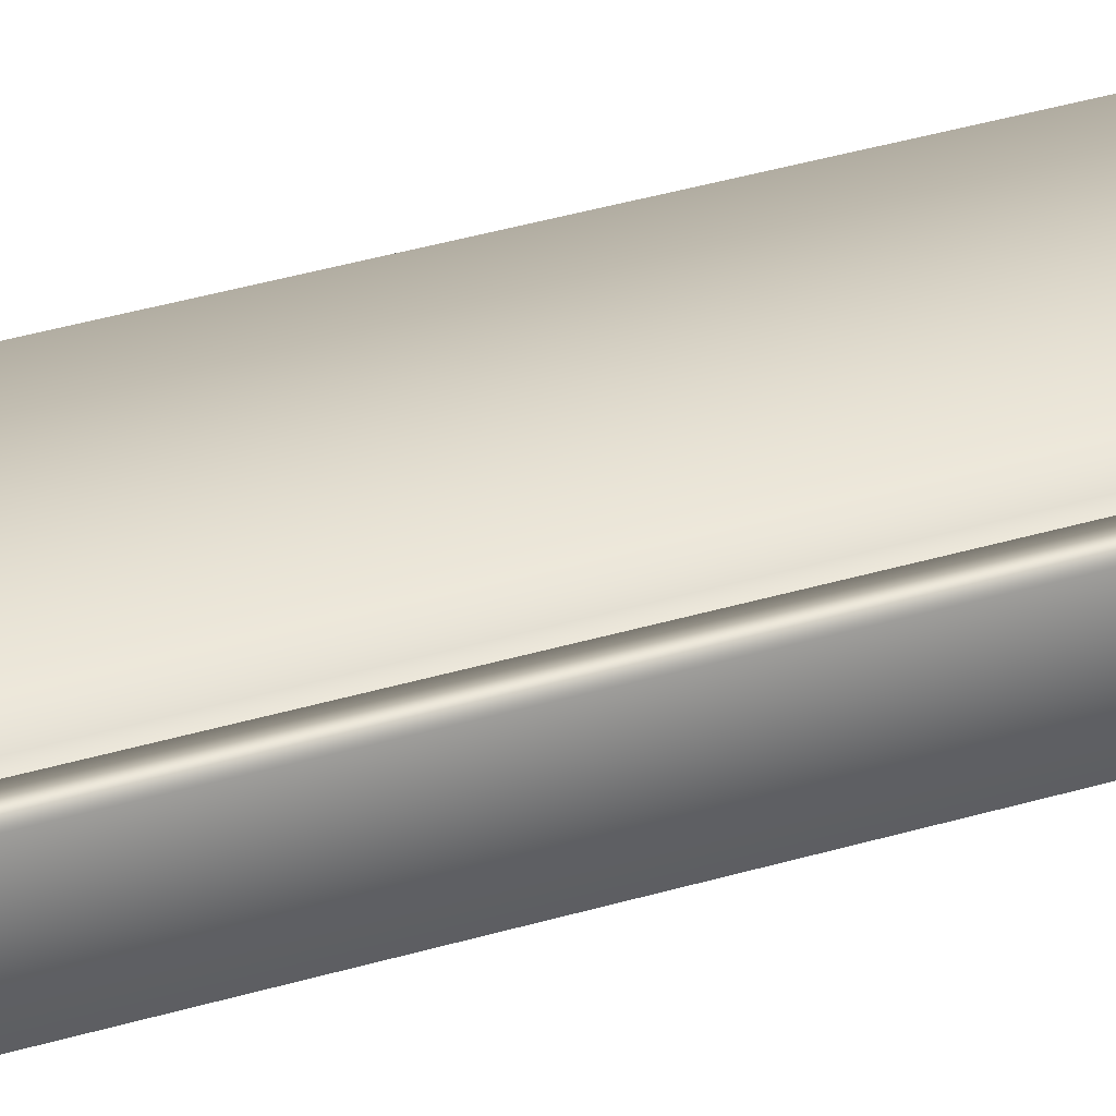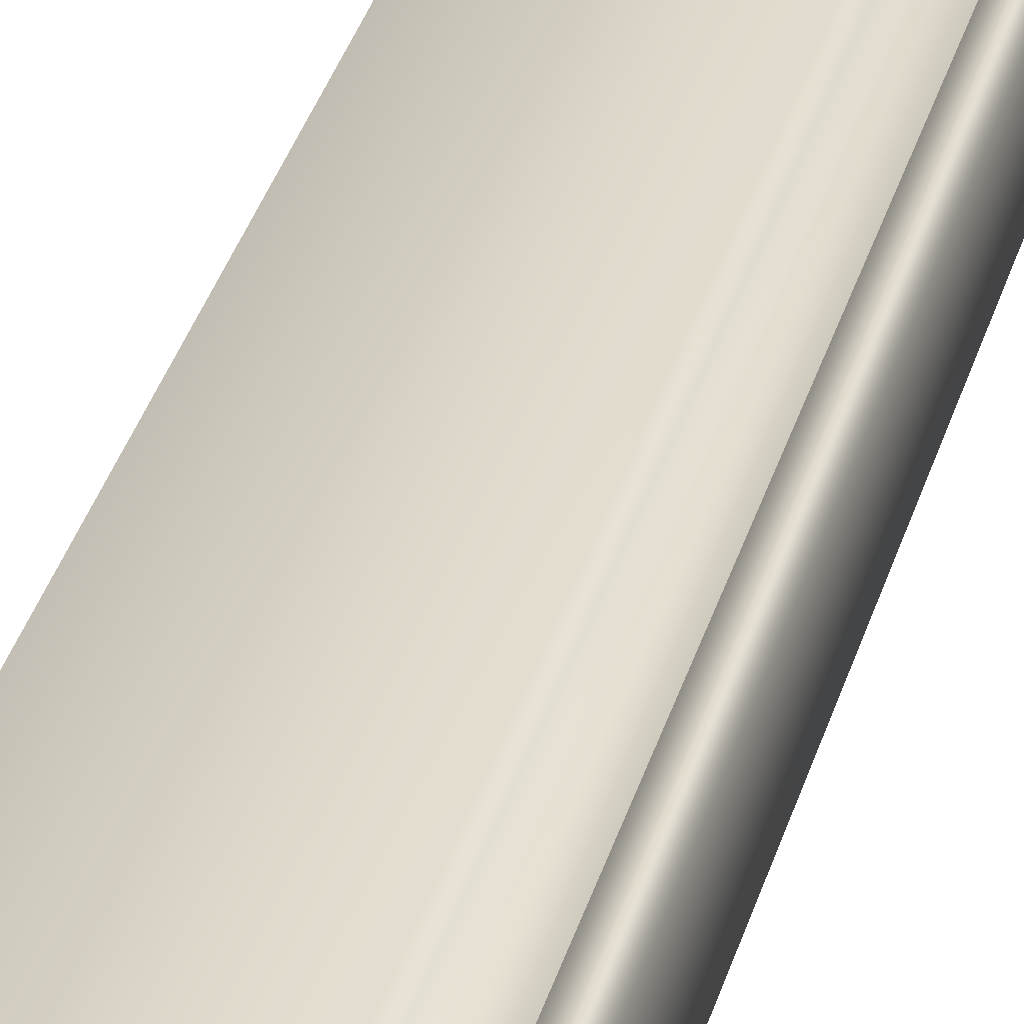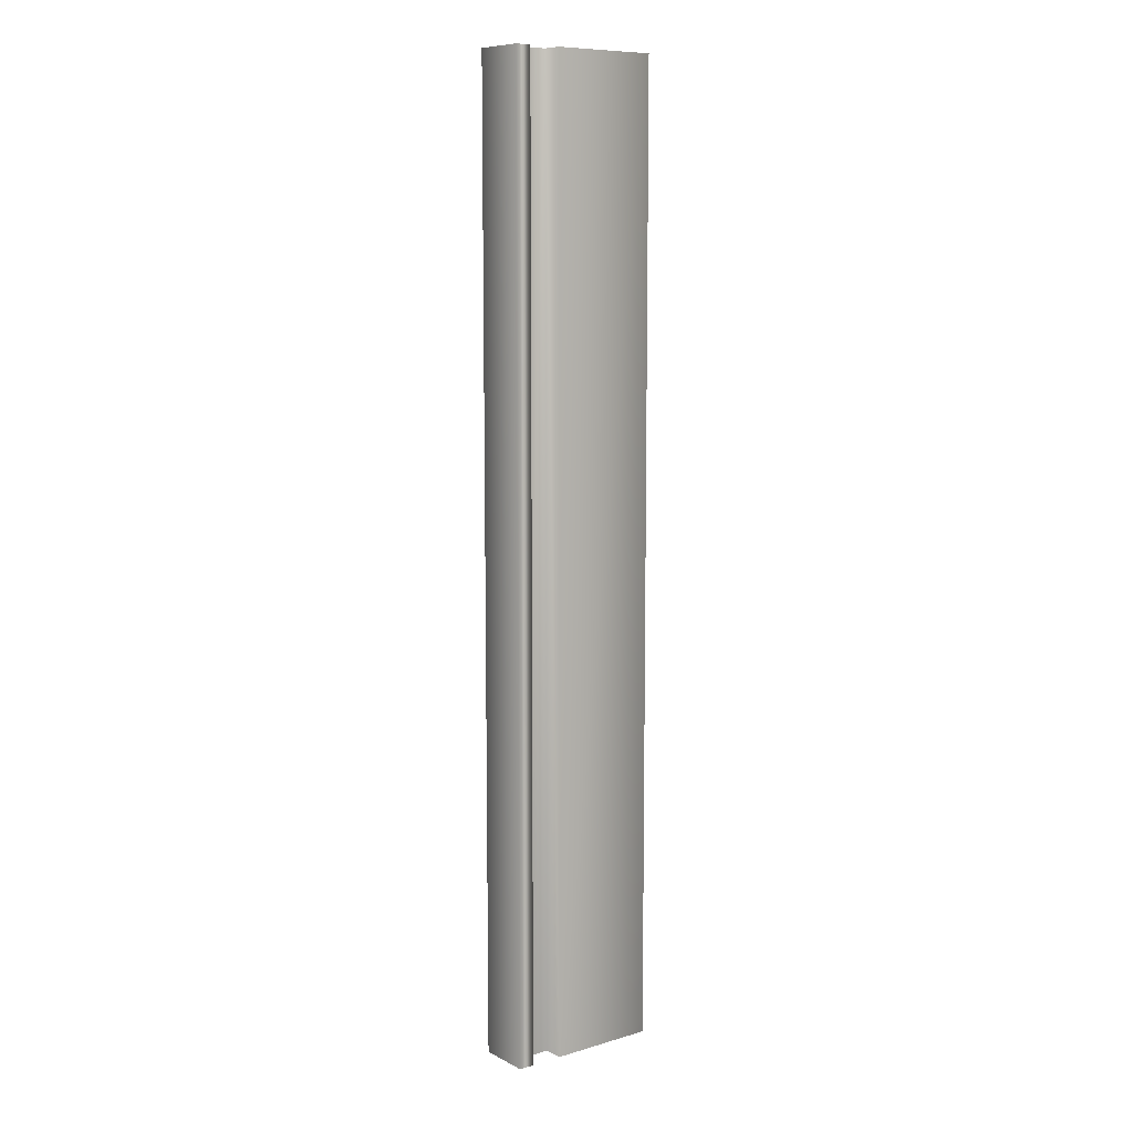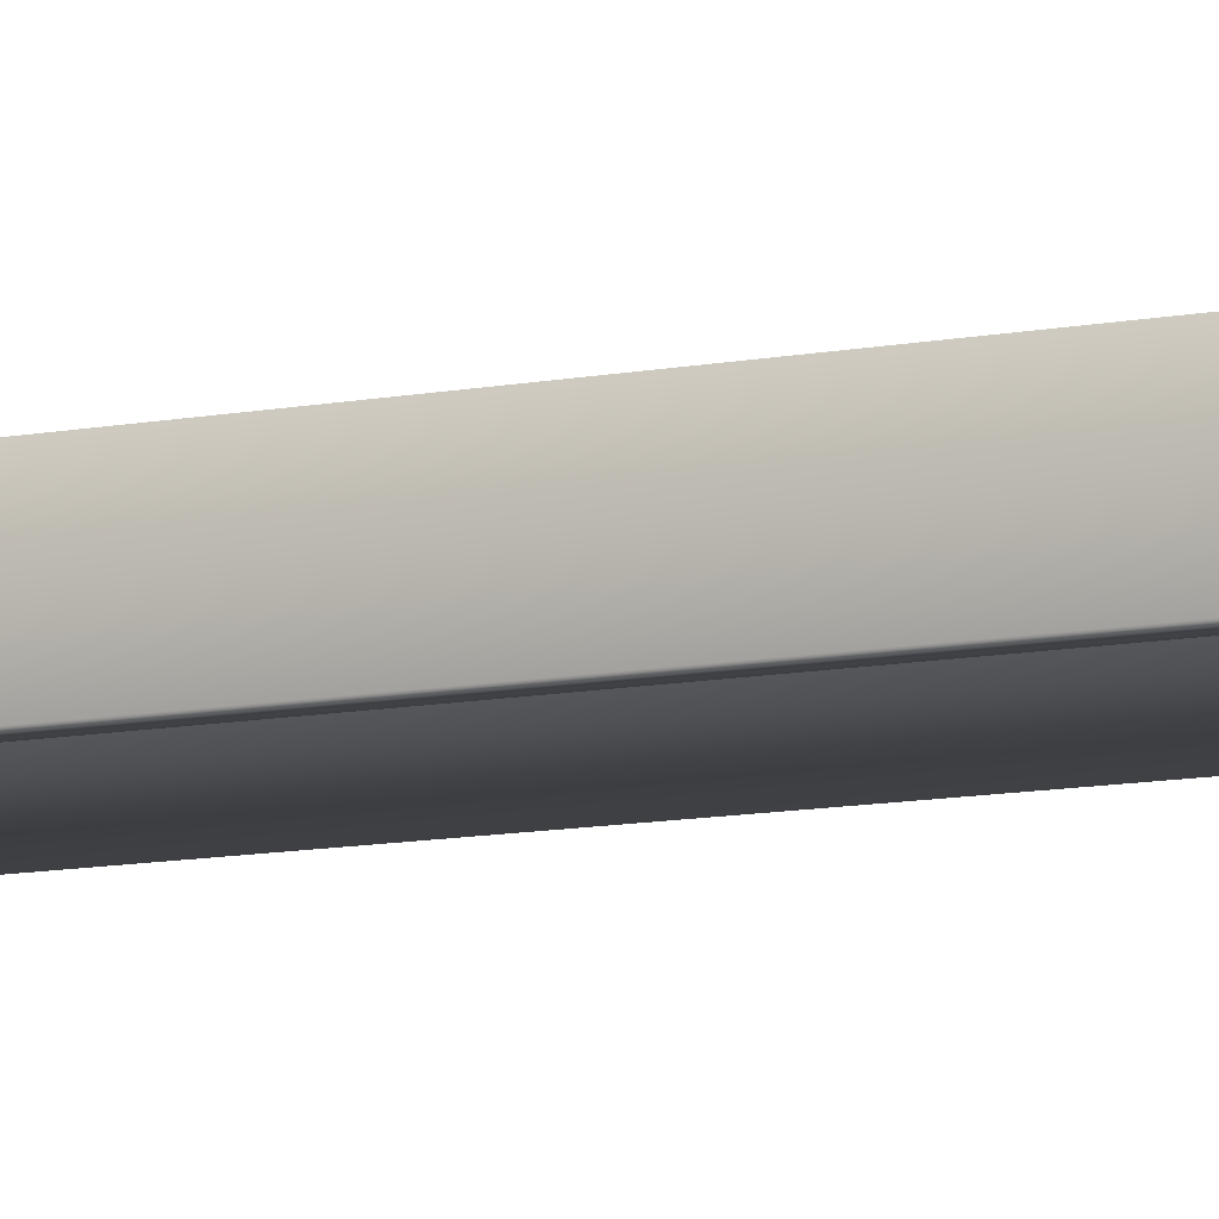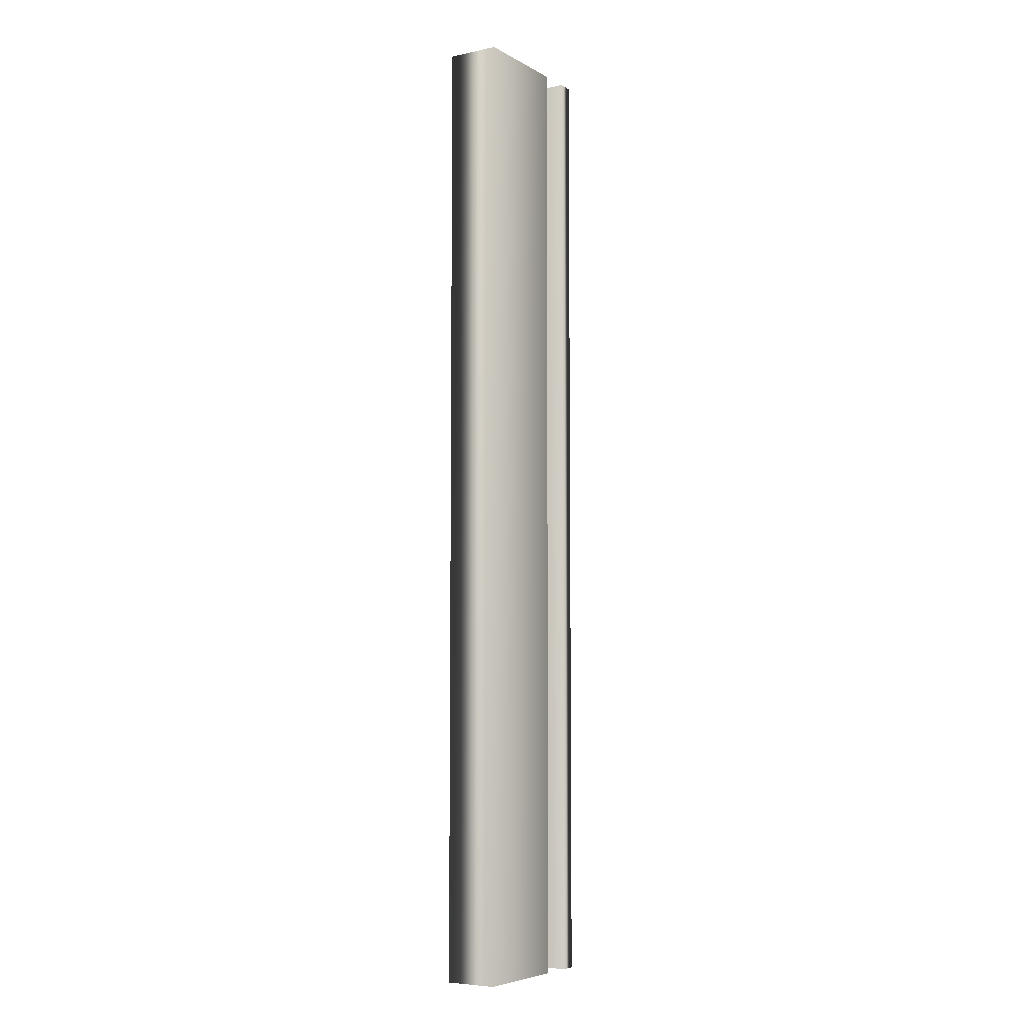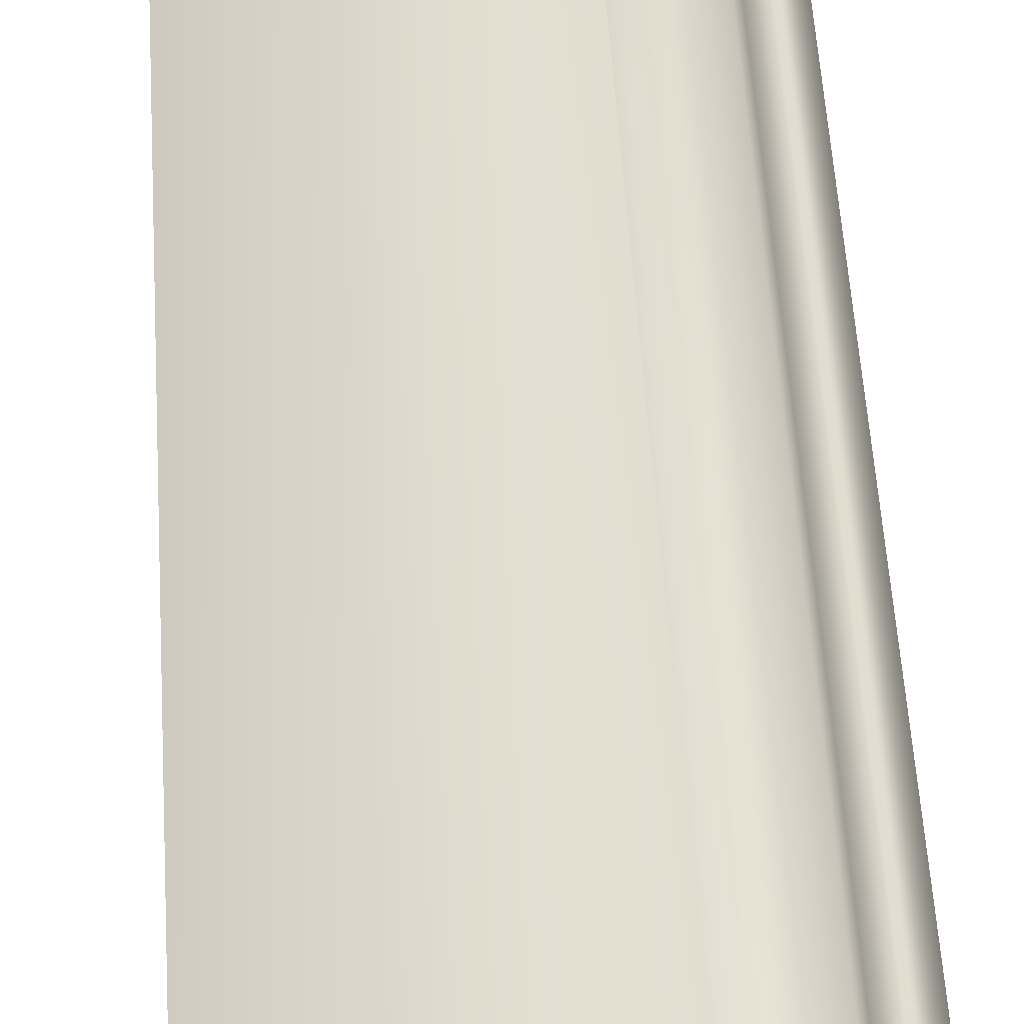
<metadata>
{"format":"obj","ext":"obj","renderer":"f3d","projection":"perspective","resolution":1024,"background":"white","views":[{"elev":36.1,"azim":68.4,"up":"+Y"},{"elev":31.7,"azim":14.1,"up":"+Y"},{"elev":9.3,"azim":142.6,"up":"+Z"},{"elev":-10.1,"azim":117.6,"up":"+Y"},{"elev":-6.0,"azim":-57.6,"up":"+Z"},{"elev":35.2,"azim":-2.5,"up":"+Y"}]}
</metadata>
<code>
v 51.71 10.47 126
v 51.71 10.4 126
v 51.71 10.47 129.8
v 51.71 10.4 129.8
v 51.58 10.47 126
v 51.58 10.47 129.8
v 51.58 10.4 126
v 51.58 10.4 129.8
v 51.16 10.4 126
v 51.16 10.4 129.8
v 51.16 10.6 126
v 51.16 10.6 129.8
v 51.58 10.6 126
v 51.58 10.6 129.8
v 51.58 10.53 126
v 51.58 10.53 129.8
v 51.71 10.53 126
v 51.71 10.53 129.8
v 51.71 10.6 126
v 51.71 10.6 129.8
v 51.77 10.4 129.8
v 51.77 10.6 129.8
v 51.77 10.4 126
v 51.77 10.6 126
f 1 2 3
f 3 2 4
f 1 3 5
f 5 3 6
f 7 5 8
f 8 5 6
f 7 8 9
f 9 8 10
f 11 9 12
f 12 9 10
f 11 12 13
f 13 12 14
f 15 13 16
f 16 13 14
f 15 16 17
f 17 16 18
f 19 17 20
f 20 17 18
f 4 21 3
f 3 21 22
f 3 22 18
f 18 22 20
f 3 18 6
f 6 18 16
f 6 16 10
f 10 16 12
f 12 16 14
f 10 8 6
f 23 21 2
f 2 21 4
f 19 20 24
f 24 20 22
f 2 1 23
f 23 1 17
f 23 17 24
f 24 17 19
f 17 1 15
f 15 1 5
f 15 5 11
f 11 5 9
f 9 5 7
f 11 13 15
f 23 24 21
f 21 24 22

</code>
